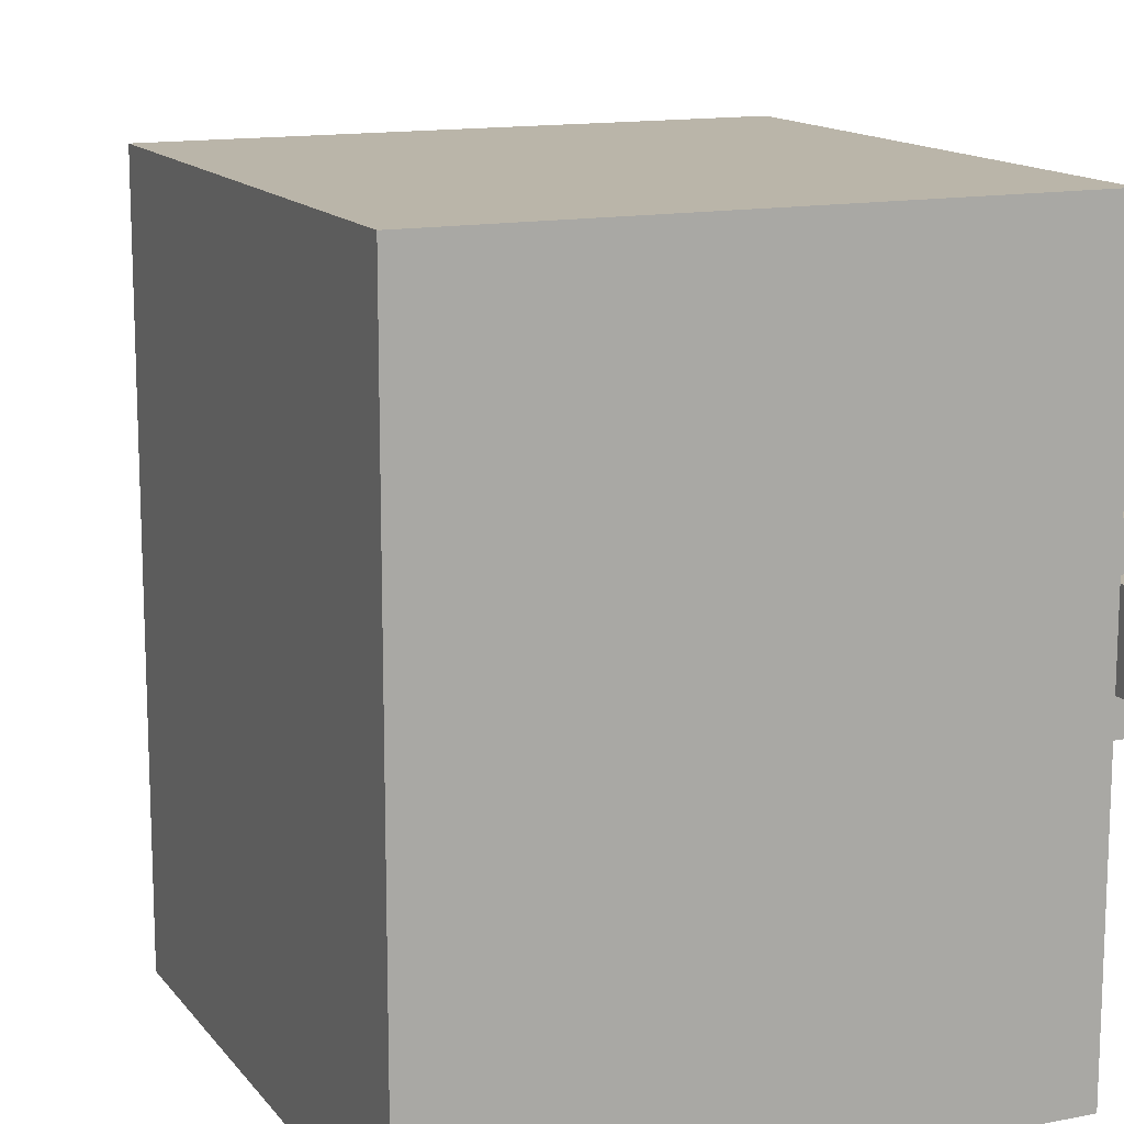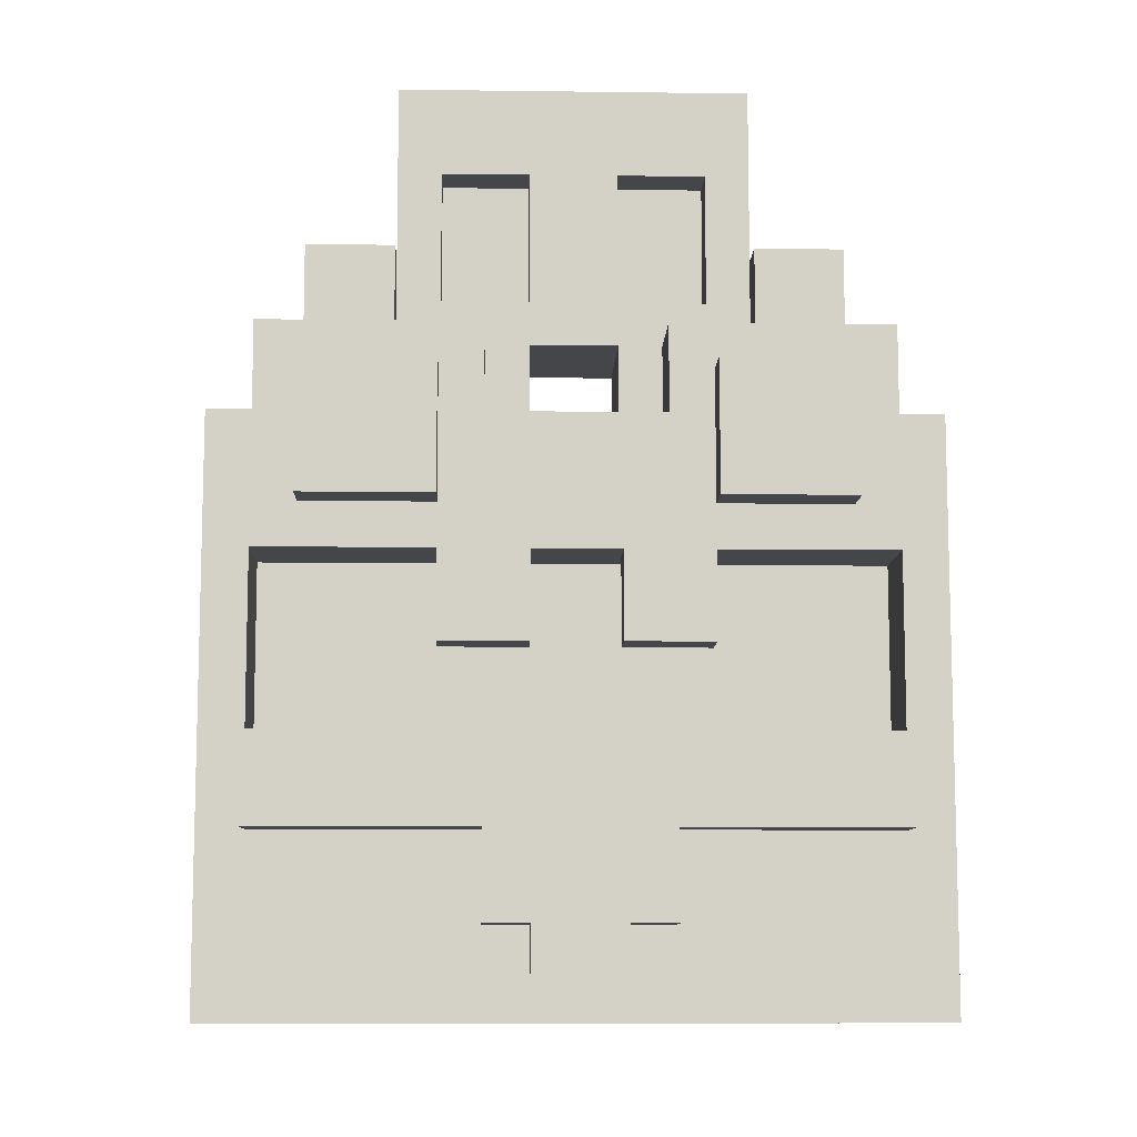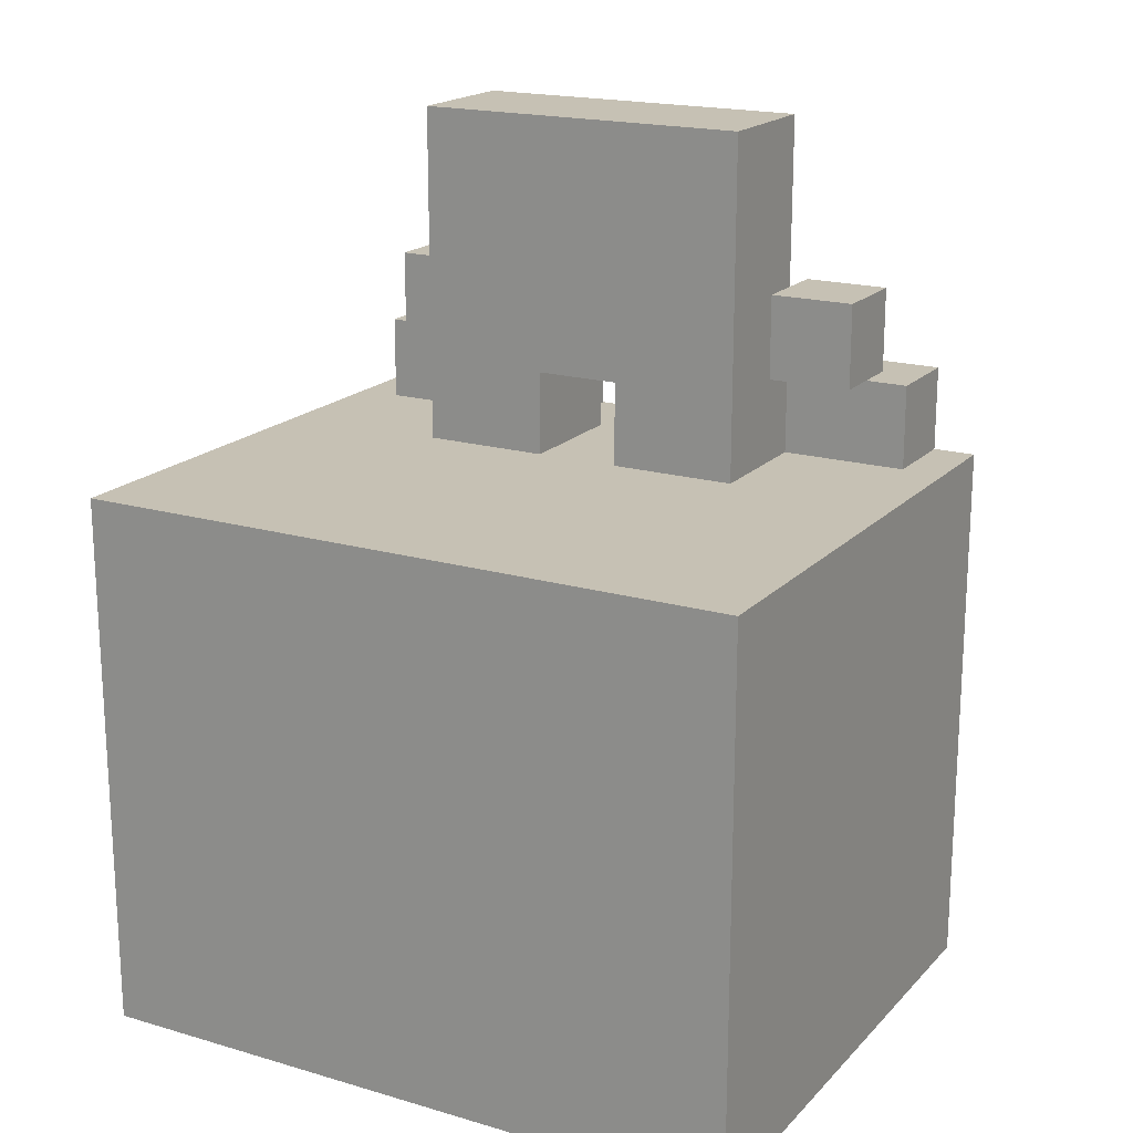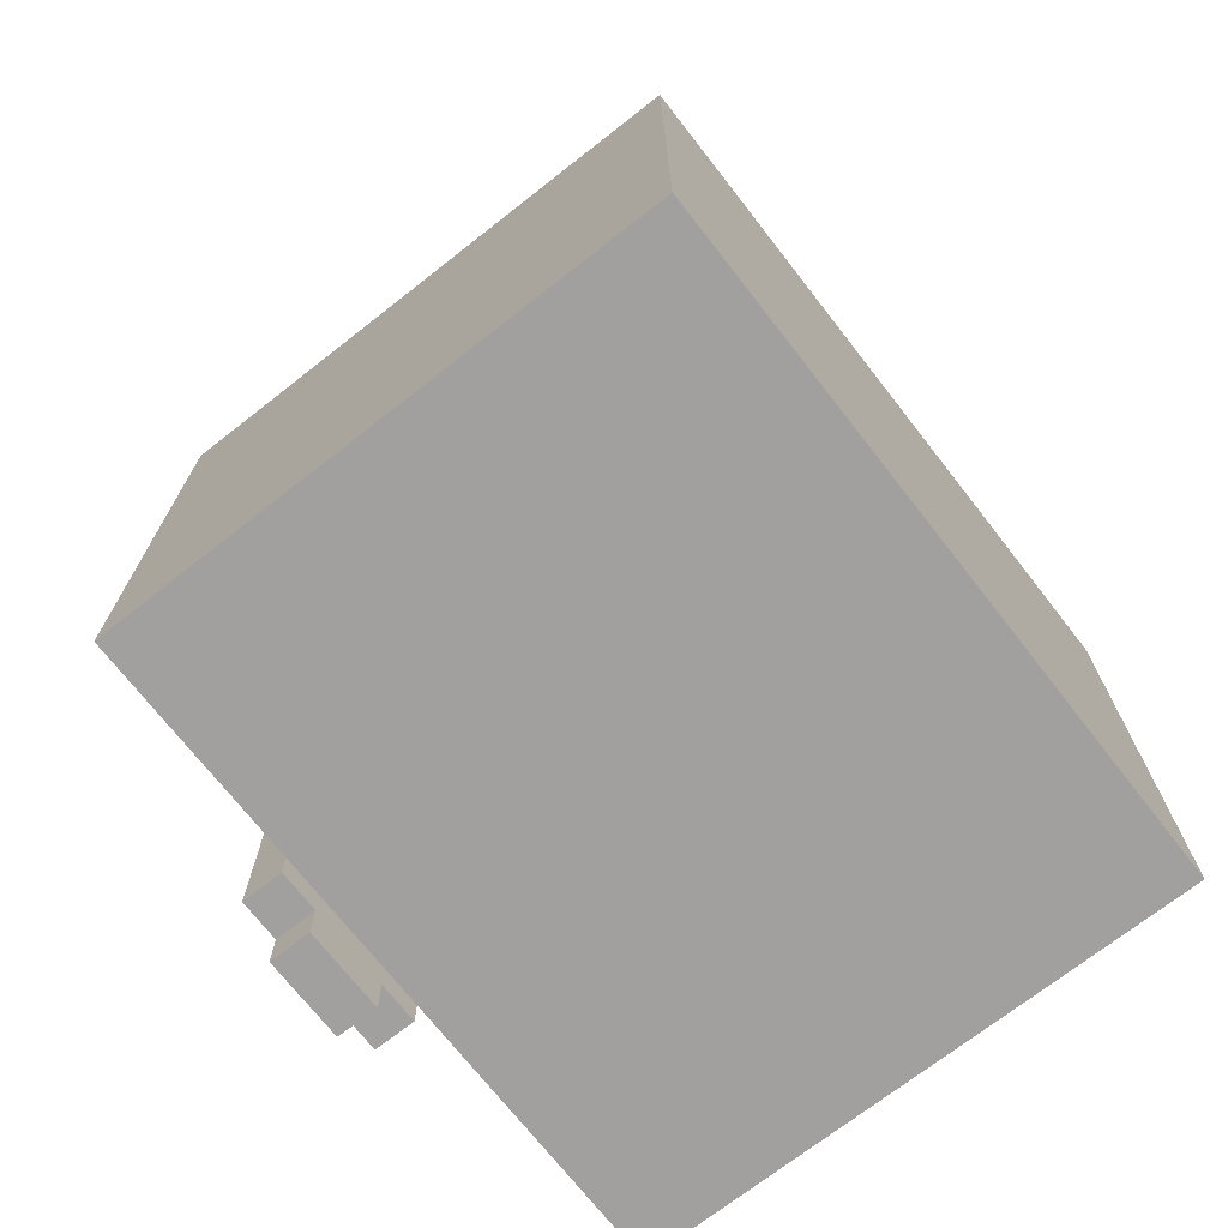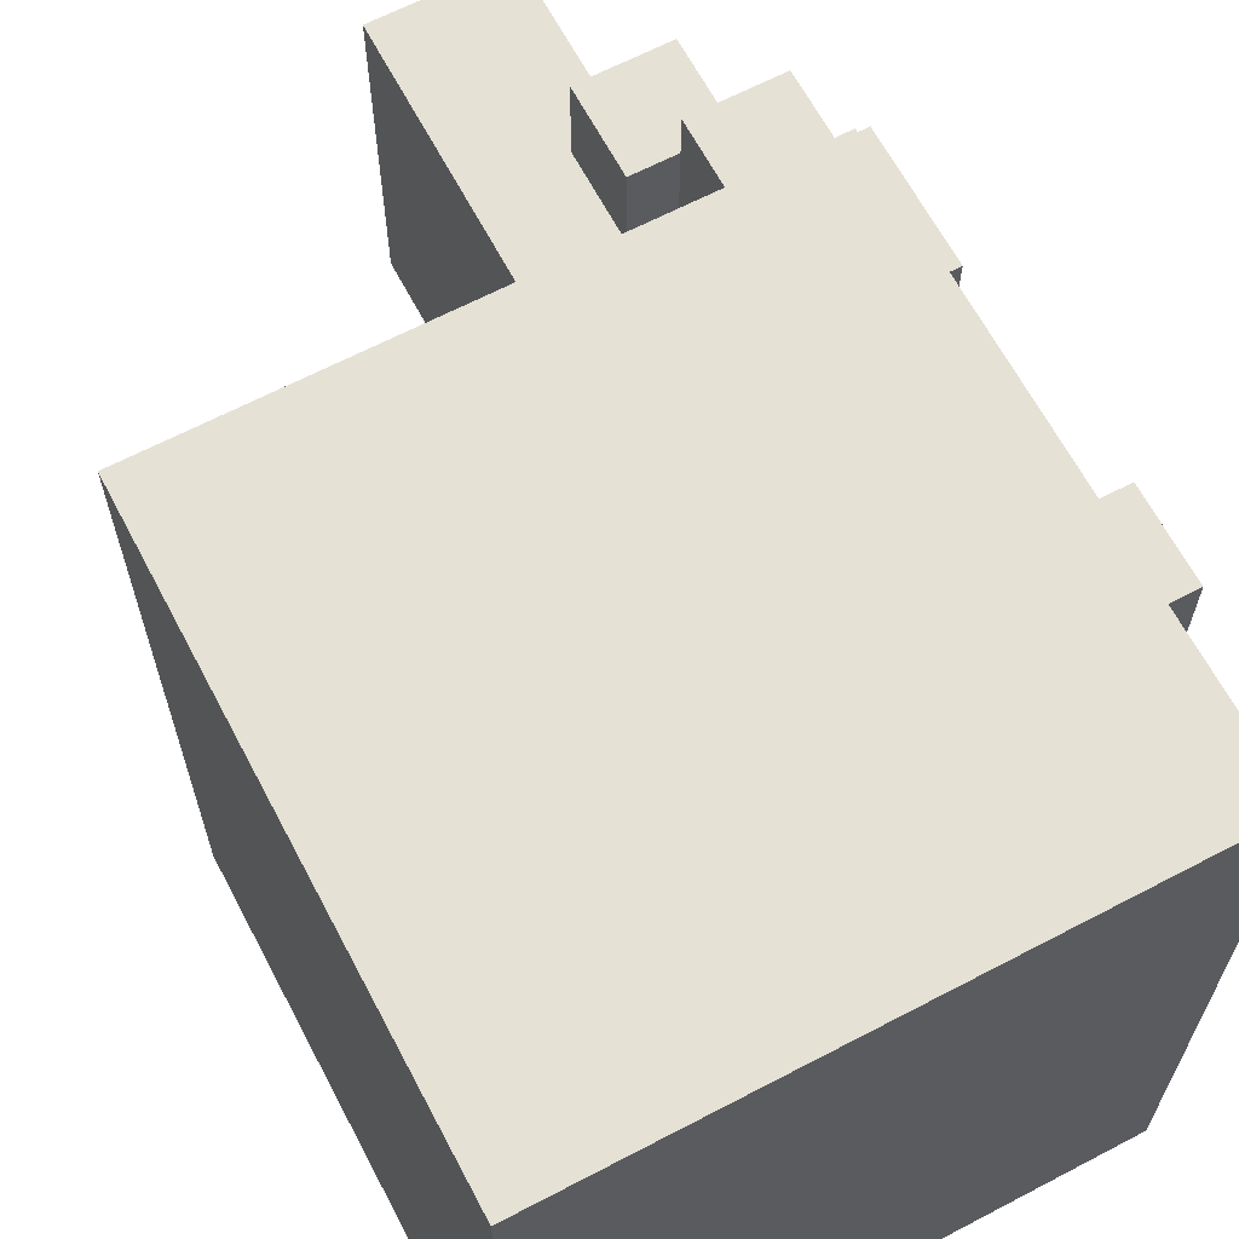
<metadata>
{"format":"obj","ext":"obj","renderer":"f3d","projection":"perspective","resolution":1024,"background":"white","views":[{"elev":13.7,"azim":-23.6,"up":"+Z"},{"elev":-9.7,"azim":88.1,"up":"+Y"},{"elev":18.6,"azim":-60.8,"up":"+Y"},{"elev":-71.9,"azim":-142.0,"up":"+Y"},{"elev":65.0,"azim":-27.8,"up":"+Z"}]}
</metadata>
<code>
g tseries_beast
v -7.5 0 8
v -7.5 0 -8
v -7.5 13 8
v -7.5 13 -8
v 0.5 13 4
v 0.5 13 1
v 0.5 13 -1
v 0.5 13 -4
v 0.5 15 1
v 0.5 15 -1
v 0.5 21 4
v 0.5 21 -4
v 2.5 15 6
v 2.5 15 4
v 2.5 15 -4
v 2.5 15 -6
v 2.5 17 6
v 2.5 17 4
v 2.5 17 -4
v 2.5 17 -6
v 3.5 13 7
v 3.5 13 4
v 3.5 13 -4
v 3.5 13 -7
v 3.5 15 7
v 3.5 15 6
v 3.5 15 4
v 3.5 15 -4
v 3.5 15 -6
v 3.5 15 -7
v 4.5 8 3
v 4.5 8 1
v 4.5 8 -1
v 4.5 8 -3
v 4.5 10 3
v 4.5 10 1
v 4.5 10 -1
v 4.5 10 -3
v 6.5 1 1
v 6.5 1 -1
v 6.5 2 2
v 6.5 2 1
v 6.5 2 -1
v 6.5 2 -2
v 6.5 4 2
v 6.5 4 -2
v 2.5 16 3
v 2.5 16 1
v 2.5 16 -1
v 2.5 16 -3
v 2.5 19 3
v 2.5 19 1
v 2.5 19 -1
v 2.5 19 -3
v 3.5 6 7
v 3.5 6 2
v 3.5 6 -2
v 3.5 6 -7
v 3.5 7 2
v 3.5 7 -2
v 3.5 10 7
v 3.5 10 -7
v 3.5 13 2
v 3.5 13 1
v 3.5 13 -1
v 3.5 13 -2
v 3.5 15 4
v 3.5 15 2
v 3.5 15 1
v 3.5 15 -1
v 3.5 15 -2
v 3.5 15 -4
v 3.5 16 3
v 3.5 16 1
v 3.5 16 -1
v 3.5 16 -3
v 3.5 17 4
v 3.5 17 -4
v 3.5 19 3
v 3.5 19 1
v 3.5 19 -1
v 3.5 19 -3
v 3.5 20 3
v 3.5 20 -3
v 3.5 21 4
v 3.5 21 -4
v 4.5 15 6
v 4.5 15 4
v 4.5 15 -4
v 4.5 15 -6
v 4.5 17 6
v 4.5 17 4
v 4.5 17 -4
v 4.5 17 -6
v 5.5 0 8
v 5.5 0 -8
v 5.5 4 7
v 5.5 4 -7
v 5.5 6 7
v 5.5 6 -7
v 5.5 8 3
v 5.5 8 1
v 5.5 8 -1
v 5.5 8 -3
v 5.5 10 7
v 5.5 10 3
v 5.5 10 1
v 5.5 10 -1
v 5.5 10 -3
v 5.5 10 -7
v 5.5 11 6
v 5.5 11 3
v 5.5 11 -3
v 5.5 11 -6
v 5.5 13 8
v 5.5 13 7
v 5.5 13 2
v 5.5 13 -2
v 5.5 13 -7
v 5.5 13 -8
v 5.5 14 6
v 5.5 14 3
v 5.5 14 -3
v 5.5 14 -6
v 5.5 15 7
v 5.5 15 2
v 5.5 15 -2
v 5.5 15 -7
v 6.5 4 7
v 6.5 4 2
v 6.5 4 -2
v 6.5 4 -7
v 6.5 6 7
v 6.5 6 2
v 6.5 6 -2
v 6.5 6 -7
v 6.5 11 6
v 6.5 11 3
v 6.5 11 -3
v 6.5 11 -6
v 6.5 12 5
v 6.5 12 4
v 6.5 12 -4
v 6.5 12 -5
v 6.5 13 5
v 6.5 13 4
v 6.5 13 -4
v 6.5 13 -5
v 6.5 14 6
v 6.5 14 3
v 6.5 14 -3
v 6.5 14 -6
v 7.5 1 1
v 7.5 1 -1
v 7.5 2 2
v 7.5 2 1
v 7.5 2 -1
v 7.5 2 -2
v 7.5 7 2
v 7.5 7 -2
v -7.5 0 8
v -7.5 13 8
v 5.5 0 8
v 5.5 13 8
v 3.5 13 7
v 3.5 15 7
v 5.5 4 7
v 5.5 6 7
v 5.5 13 7
v 5.5 15 7
v 6.5 4 7
v 6.5 6 7
v 2.5 15 6
v 2.5 17 6
v 3.5 15 6
v 4.5 15 6
v 4.5 17 6
v 5.5 11 6
v 5.5 14 6
v 6.5 11 6
v 6.5 14 6
v 0.5 13 4
v 0.5 21 4
v 2.5 15 4
v 2.5 17 4
v 3.5 13 4
v 3.5 15 4
v 3.5 17 4
v 3.5 21 4
v 4.5 8 3
v 4.5 10 3
v 5.5 8 3
v 5.5 10 3
v 3.5 6 2
v 3.5 7 2
v 6.5 2 2
v 6.5 4 2
v 6.5 6 2
v 7.5 2 2
v 7.5 7 2
v 2.5 16 1
v 2.5 19 1
v 3.5 16 1
v 3.5 19 1
v 6.5 1 1
v 6.5 2 1
v 7.5 1 1
v 7.5 2 1
v 0.5 13 -1
v 0.5 15 -1
v 3.5 13 -1
v 3.5 15 -1
v 4.5 8 -1
v 4.5 10 -1
v 5.5 8 -1
v 5.5 10 -1
v 3.5 13 -2
v 3.5 15 -2
v 5.5 13 -2
v 5.5 15 -2
v 2.5 16 -3
v 2.5 19 -3
v 3.5 16 -3
v 3.5 19 -3
v 5.5 11 -3
v 5.5 14 -3
v 6.5 11 -3
v 6.5 14 -3
v 3.5 15 -4
v 3.5 17 -4
v 4.5 15 -4
v 4.5 17 -4
v 3.5 6 -7
v 3.5 10 -7
v 5.5 6 -7
v 5.5 10 -7
v 3.5 6 7
v 3.5 10 7
v 5.5 6 7
v 5.5 10 7
v 3.5 15 4
v 3.5 17 4
v 4.5 15 4
v 4.5 17 4
v 2.5 16 3
v 2.5 19 3
v 3.5 16 3
v 3.5 19 3
v 5.5 11 3
v 5.5 14 3
v 6.5 11 3
v 6.5 14 3
v 3.5 13 2
v 3.5 15 2
v 5.5 13 2
v 5.5 15 2
v 0.5 13 1
v 0.5 15 1
v 3.5 13 1
v 3.5 15 1
v 4.5 8 1
v 4.5 10 1
v 5.5 8 1
v 5.5 10 1
v 2.5 16 -1
v 2.5 19 -1
v 3.5 16 -1
v 3.5 19 -1
v 6.5 1 -1
v 6.5 2 -1
v 7.5 1 -1
v 7.5 2 -1
v 3.5 6 -2
v 3.5 7 -2
v 6.5 2 -2
v 6.5 4 -2
v 6.5 6 -2
v 7.5 2 -2
v 7.5 7 -2
v 4.5 8 -3
v 4.5 10 -3
v 5.5 8 -3
v 5.5 10 -3
v 0.5 13 -4
v 0.5 21 -4
v 2.5 15 -4
v 2.5 17 -4
v 3.5 13 -4
v 3.5 15 -4
v 3.5 17 -4
v 3.5 21 -4
v 2.5 15 -6
v 2.5 17 -6
v 3.5 15 -6
v 4.5 15 -6
v 4.5 17 -6
v 5.5 11 -6
v 5.5 14 -6
v 6.5 11 -6
v 6.5 14 -6
v 3.5 13 -7
v 3.5 15 -7
v 5.5 4 -7
v 5.5 6 -7
v 5.5 13 -7
v 5.5 15 -7
v 6.5 4 -7
v 6.5 6 -7
v -7.5 0 -8
v -7.5 13 -8
v 5.5 0 -8
v 5.5 13 -8
v -7.5 0 8
v 5.5 0 8
v -7.5 0 -8
v 5.5 0 -8
v 6.5 1 1
v 7.5 1 1
v 6.5 1 -1
v 7.5 1 -1
v 6.5 2 2
v 7.5 2 2
v 6.5 2 1
v 7.5 2 1
v 6.5 2 -1
v 7.5 2 -1
v 6.5 2 -2
v 7.5 2 -2
v 5.5 4 7
v 6.5 4 7
v 6.5 4 2
v 6.5 4 -2
v 5.5 4 -7
v 6.5 4 -7
v 4.5 8 3
v 5.5 8 3
v 4.5 8 1
v 5.5 8 1
v 4.5 8 -1
v 5.5 8 -1
v 4.5 8 -3
v 5.5 8 -3
v 3.5 10 7
v 5.5 10 7
v 4.5 10 3
v 5.5 10 3
v 4.5 10 1
v 5.5 10 1
v 4.5 10 -1
v 5.5 10 -1
v 4.5 10 -3
v 5.5 10 -3
v 3.5 10 -7
v 5.5 10 -7
v 5.5 11 6
v 6.5 11 6
v 5.5 11 3
v 6.5 11 3
v 5.5 11 -3
v 6.5 11 -3
v 5.5 11 -6
v 6.5 11 -6
v 2.5 15 6
v 3.5 15 6
v 2.5 15 4
v 3.5 15 4
v 0.5 15 1
v 3.5 15 1
v 0.5 15 -1
v 3.5 15 -1
v 2.5 15 -4
v 3.5 15 -4
v 2.5 15 -6
v 3.5 15 -6
v 2.5 19 3
v 3.5 19 3
v 2.5 19 1
v 3.5 19 1
v 2.5 19 -1
v 3.5 19 -1
v 2.5 19 -3
v 3.5 19 -3
v 3.5 6 7
v 5.5 6 7
v 6.5 6 7
v 3.5 6 2
v 6.5 6 2
v 3.5 6 -2
v 6.5 6 -2
v 3.5 6 -7
v 5.5 6 -7
v 6.5 6 -7
v 3.5 7 2
v 7.5 7 2
v 3.5 7 -2
v 7.5 7 -2
v -7.5 13 8
v 5.5 13 8
v 3.5 13 7
v 5.5 13 7
v 0.5 13 4
v 3.5 13 4
v 3.5 13 2
v 5.5 13 2
v 0.5 13 1
v 3.5 13 1
v 0.5 13 -1
v 3.5 13 -1
v 3.5 13 -2
v 5.5 13 -2
v 0.5 13 -4
v 3.5 13 -4
v 3.5 13 -7
v 5.5 13 -7
v -7.5 13 -8
v 5.5 13 -8
v 5.5 14 6
v 6.5 14 6
v 5.5 14 3
v 6.5 14 3
v 5.5 14 -3
v 6.5 14 -3
v 5.5 14 -6
v 6.5 14 -6
v 3.5 15 7
v 5.5 15 7
v 3.5 15 6
v 4.5 15 6
v 3.5 15 4
v 4.5 15 4
v 3.5 15 2
v 5.5 15 2
v 3.5 15 -2
v 5.5 15 -2
v 3.5 15 -4
v 4.5 15 -4
v 3.5 15 -6
v 4.5 15 -6
v 3.5 15 -7
v 5.5 15 -7
v 2.5 16 3
v 3.5 16 3
v 2.5 16 1
v 3.5 16 1
v 2.5 16 -1
v 3.5 16 -1
v 2.5 16 -3
v 3.5 16 -3
v 2.5 17 6
v 4.5 17 6
v 2.5 17 4
v 3.5 17 4
v 4.5 17 4
v 2.5 17 -4
v 3.5 17 -4
v 4.5 17 -4
v 2.5 17 -6
v 4.5 17 -6
v 0.5 21 4
v 3.5 21 4
v 0.5 21 -4
v 3.5 21 -4
f 3 2 1
f 4 2 3
f 9 6 5
f 10 8 7
f 11 9 5
f 11 10 9
f 12 8 10
f 12 10 11
f 17 14 13
f 18 14 17
f 19 16 15
f 20 16 19
f 25 22 21
f 26 22 25
f 27 22 26
f 28 24 23
f 29 24 28
f 30 24 29
f 35 32 31
f 36 32 35
f 37 34 33
f 38 34 37
f 42 40 39
f 43 40 42
f 45 42 41
f 45 44 43
f 45 43 42
f 46 44 45
f 47 48 51
f 51 48 52
f 49 50 53
f 53 50 54
f 55 56 59
f 57 58 60
f 55 59 61
f 59 60 61
f 60 58 62
f 61 60 62
f 63 64 68
f 68 64 69
f 65 66 70
f 70 66 71
f 68 69 73
f 71 72 73
f 70 71 73
f 69 70 73
f 67 68 73
f 73 72 74
f 74 72 75
f 75 72 76
f 67 73 77
f 76 72 78
f 77 73 79
f 74 75 80
f 80 75 81
f 76 78 82
f 77 79 83
f 81 82 83
f 80 81 83
f 79 80 83
f 82 78 84
f 83 82 84
f 77 83 85
f 83 84 85
f 84 78 86
f 85 84 86
f 87 88 91
f 91 88 92
f 89 90 93
f 93 90 94
f 95 96 97
f 97 96 98
f 95 97 99
f 98 96 100
f 95 99 105
f 101 102 106
f 106 102 107
f 103 104 108
f 108 104 109
f 100 96 110
f 106 107 111
f 109 110 111
f 108 109 111
f 105 106 111
f 107 108 111
f 111 110 112
f 112 110 113
f 113 110 114
f 95 105 115
f 105 111 115
f 115 111 116
f 112 113 117
f 117 113 118
f 110 96 119
f 114 110 119
f 119 96 120
f 116 111 121
f 112 117 122
f 118 113 123
f 114 119 124
f 121 122 125
f 116 121 125
f 122 117 126
f 125 122 126
f 123 124 127
f 118 123 127
f 124 119 128
f 127 124 128
f 129 130 133
f 133 130 134
f 131 132 135
f 135 132 136
f 137 138 141
f 141 138 142
f 139 140 143
f 143 140 144
f 137 141 145
f 141 142 145
f 142 138 146
f 145 142 146
f 143 144 147
f 139 143 147
f 144 140 148
f 147 144 148
f 137 145 149
f 145 146 149
f 146 138 150
f 149 146 150
f 139 147 151
f 147 148 151
f 148 140 152
f 151 148 152
f 153 154 156
f 156 154 157
f 155 156 159
f 157 158 159
f 156 157 159
f 159 158 160
f 163 162 161
f 164 162 163
f 169 166 165
f 170 166 169
f 171 168 167
f 172 168 171
f 175 174 173
f 176 174 175
f 177 174 176
f 180 179 178
f 181 179 180
f 184 183 182
f 185 183 184
f 186 184 182
f 187 184 186
f 188 183 185
f 189 183 188
f 192 191 190
f 193 191 192
f 198 195 194
f 199 197 196
f 199 198 197
f 200 195 198
f 200 198 199
f 203 202 201
f 204 202 203
f 207 206 205
f 208 206 207
f 211 210 209
f 212 210 211
f 215 214 213
f 216 214 215
f 219 218 217
f 220 218 219
f 223 222 221
f 224 222 223
f 227 226 225
f 228 226 227
f 231 230 229
f 232 230 231
f 235 234 233
f 236 234 235
f 237 238 239
f 239 238 240
f 241 242 243
f 243 242 244
f 245 246 247
f 247 246 248
f 249 250 251
f 251 250 252
f 253 254 255
f 255 254 256
f 257 258 259
f 259 258 260
f 261 262 263
f 263 262 264
f 265 266 267
f 267 266 268
f 269 270 271
f 271 270 272
f 273 274 277
f 275 276 278
f 276 277 278
f 277 274 279
f 278 277 279
f 280 281 282
f 282 281 283
f 284 285 286
f 286 285 287
f 284 286 288
f 288 286 289
f 287 285 290
f 290 285 291
f 292 293 294
f 294 293 295
f 295 293 296
f 297 298 299
f 299 298 300
f 301 302 305
f 305 302 306
f 303 304 307
f 307 304 308
f 309 310 311
f 311 310 312
f 315 314 313
f 316 314 315
f 319 318 317
f 320 318 319
f 323 322 321
f 324 322 323
f 327 326 325
f 328 326 327
f 331 330 329
f 332 331 329
f 333 332 329
f 334 332 333
f 337 336 335
f 338 336 337
f 341 340 339
f 342 340 341
f 345 344 343
f 346 344 345
f 347 345 343
f 349 347 343
f 349 348 347
f 350 348 349
f 351 349 343
f 353 351 343
f 353 352 351
f 354 352 353
f 357 356 355
f 358 356 357
f 361 360 359
f 362 360 361
f 365 364 363
f 366 364 365
f 369 368 367
f 370 368 369
f 373 372 371
f 374 372 373
f 377 376 375
f 378 376 377
f 381 380 379
f 382 380 381
f 383 384 386
f 384 385 386
f 386 385 387
f 388 389 390
f 390 389 391
f 391 389 392
f 393 394 395
f 395 394 396
f 397 398 399
f 399 398 400
f 397 399 401
f 401 399 402
f 397 401 405
f 403 404 406
f 397 405 407
f 405 406 407
f 406 404 408
f 407 406 408
f 408 404 409
f 409 404 410
f 397 407 411
f 411 412 413
f 397 411 415
f 413 414 415
f 411 413 415
f 415 414 416
f 417 418 419
f 419 418 420
f 421 422 423
f 423 422 424
f 425 426 427
f 427 426 428
f 428 426 430
f 429 430 431
f 430 426 432
f 431 430 432
f 433 434 435
f 435 434 436
f 436 434 438
f 437 438 439
f 438 434 440
f 439 438 440
f 441 442 443
f 443 442 444
f 445 446 447
f 447 446 448
f 449 450 451
f 451 450 452
f 452 450 453
f 454 455 457
f 455 456 457
f 457 456 458
f 459 460 461
f 461 460 462

</code>
